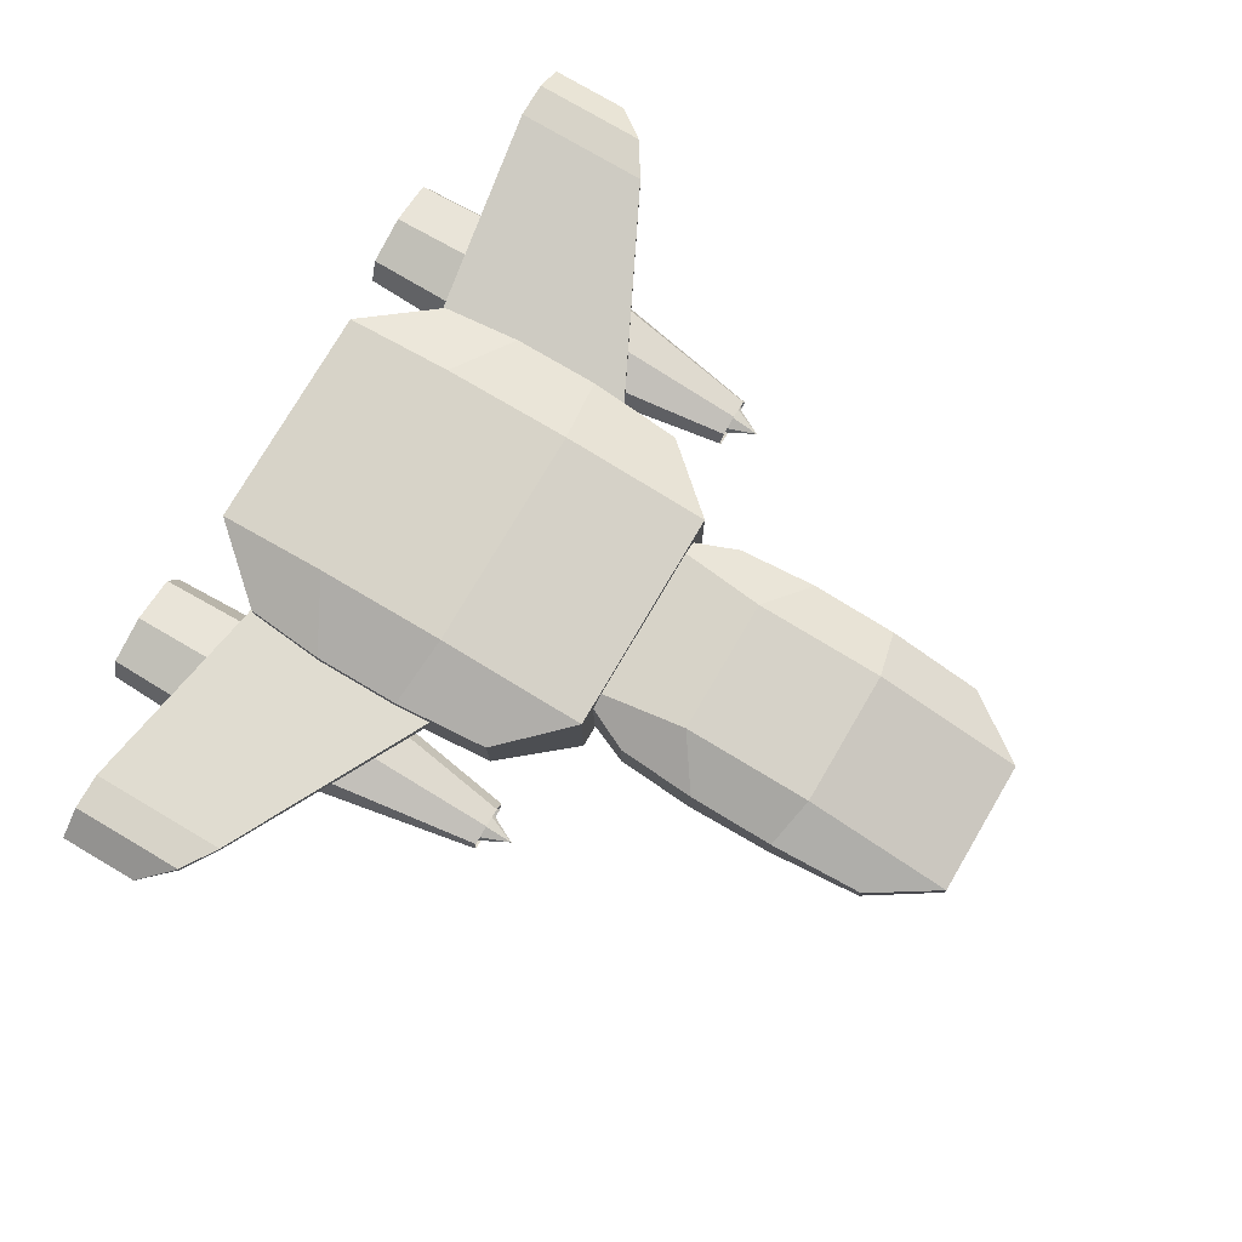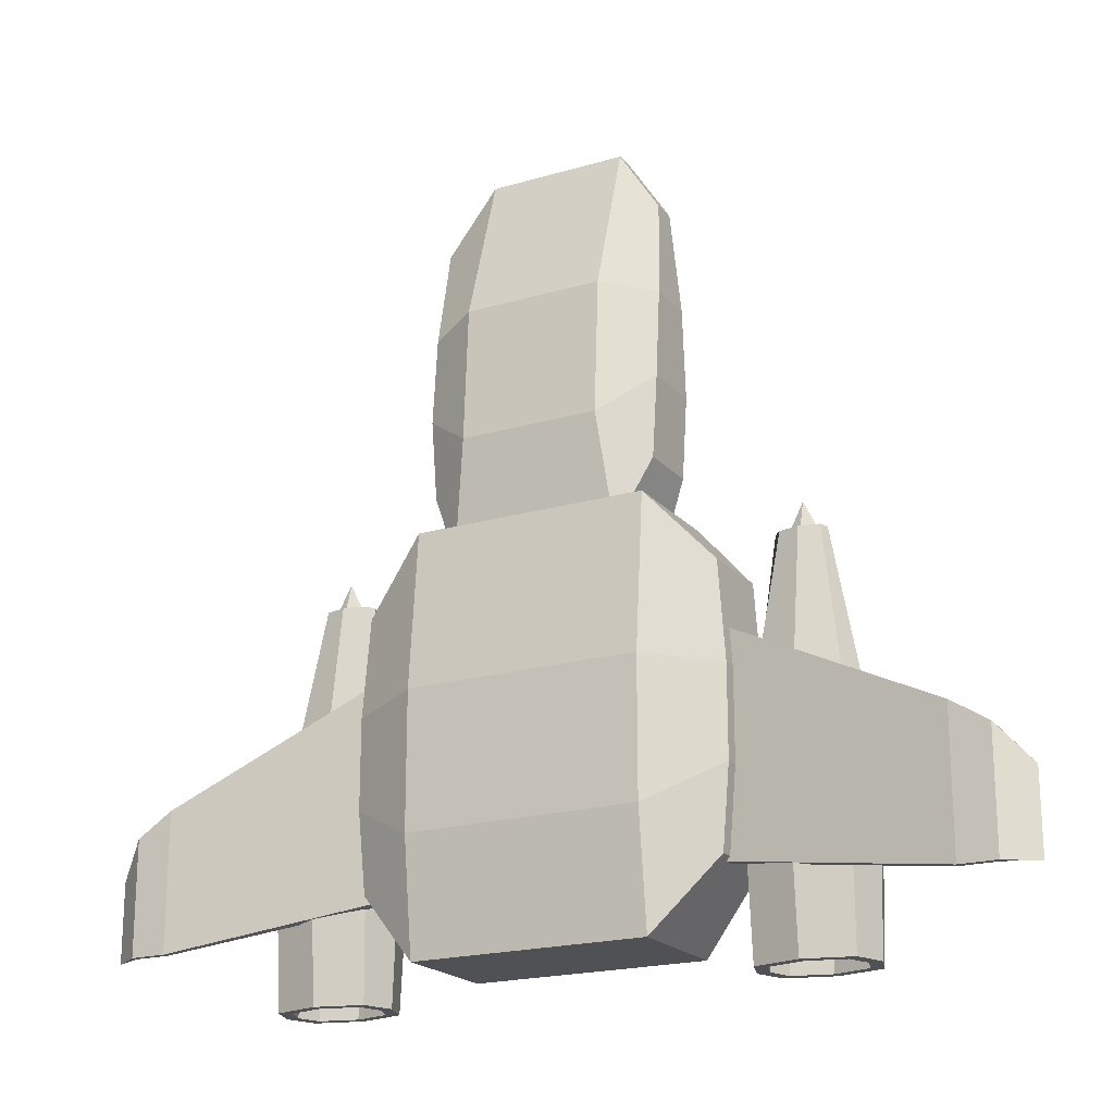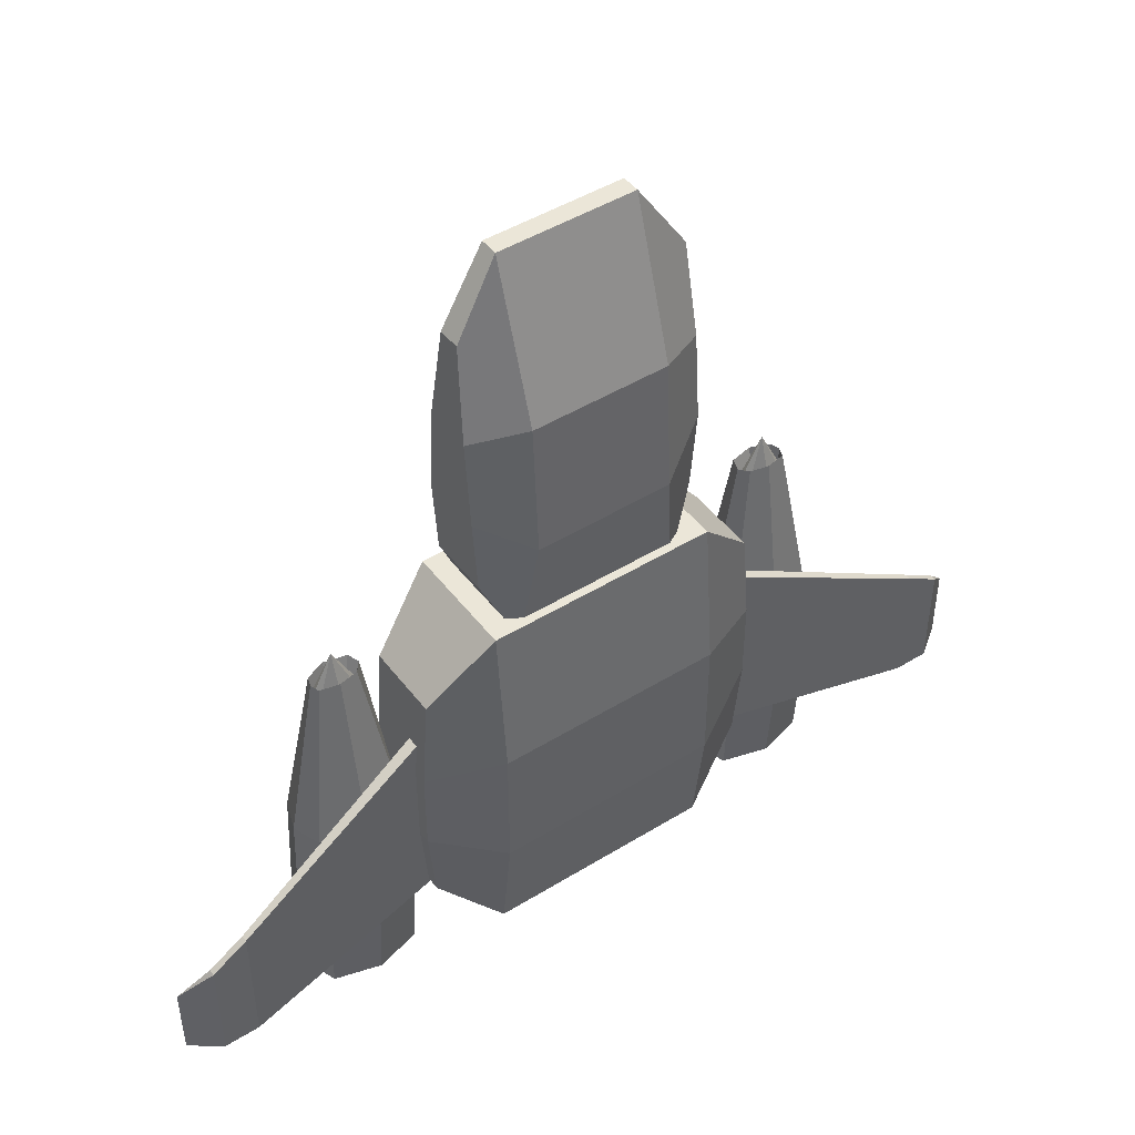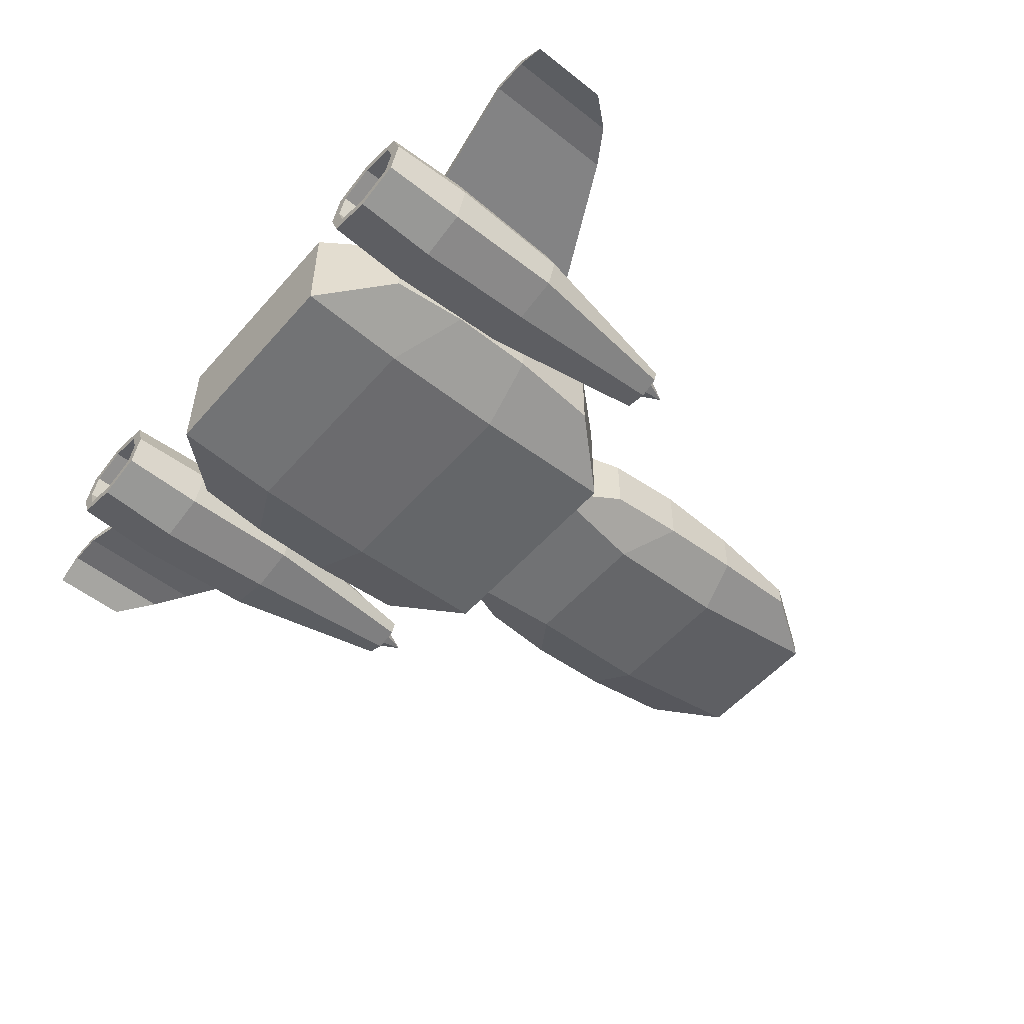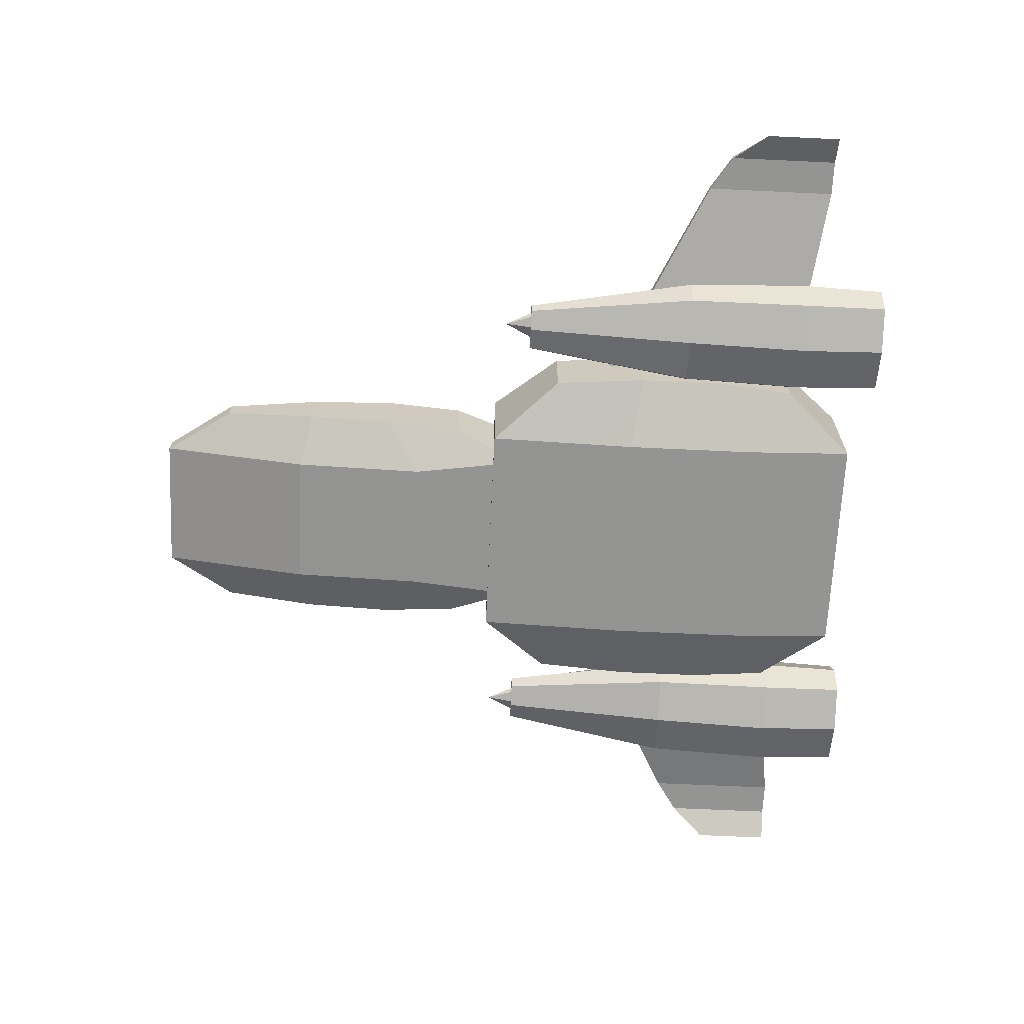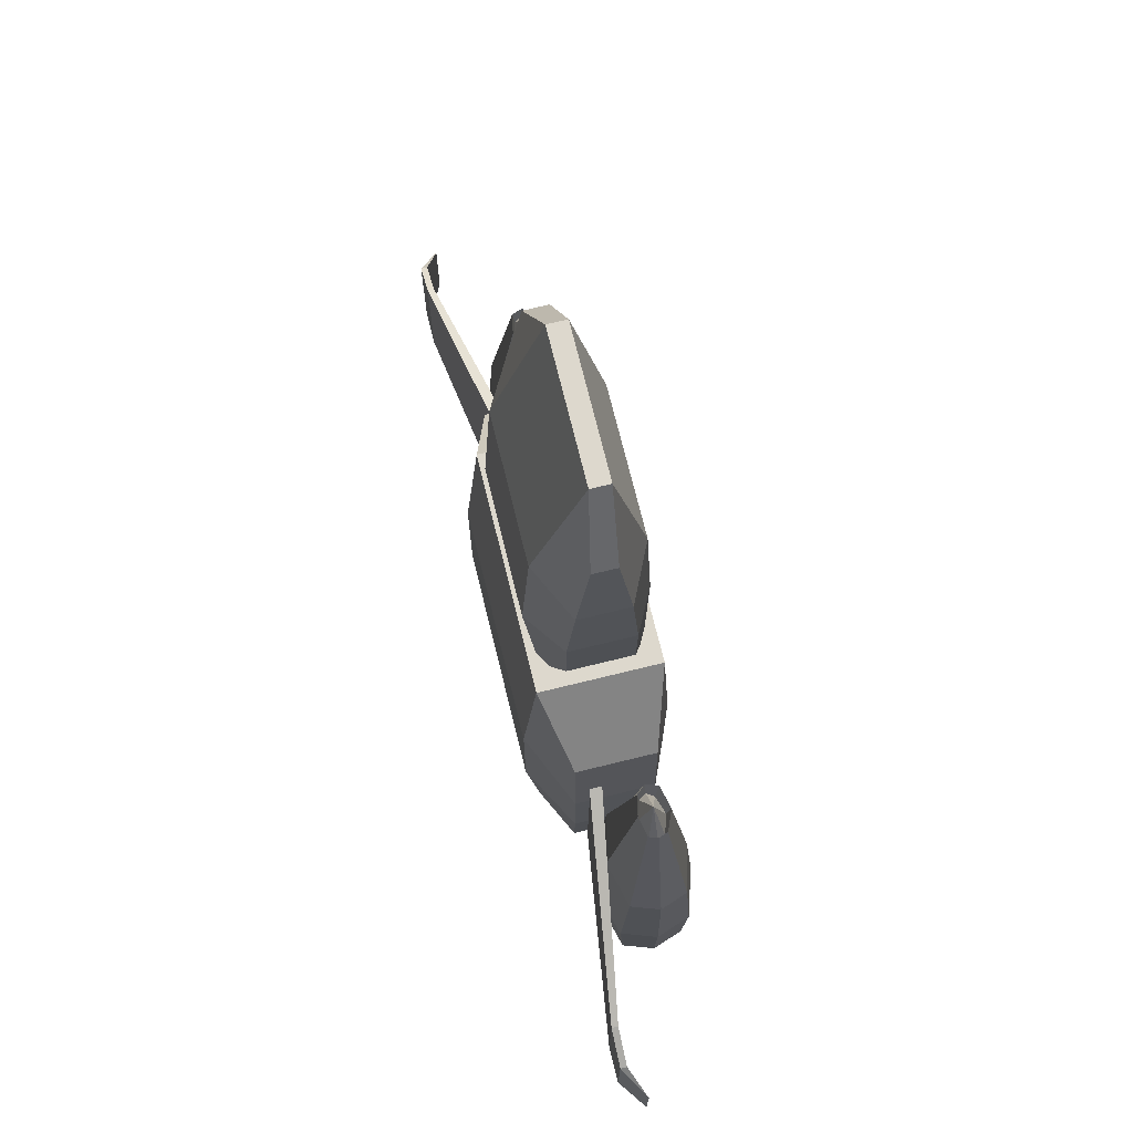
<metadata>
{"format":"obj","ext":"obj","renderer":"f3d","projection":"perspective","resolution":1024,"background":"white","views":[{"elev":77.2,"azim":-59.5,"up":"+Y"},{"elev":-20.0,"azim":-151.7,"up":"+Z"},{"elev":46.4,"azim":144.9,"up":"+Z"},{"elev":-53.5,"azim":-130.0,"up":"+Y"},{"elev":-66.9,"azim":87.3,"up":"+Y"},{"elev":72.2,"azim":-103.8,"up":"+Z"}]}
</metadata>
<code>
o M4_Ship_1_Cube.088
v 3.519 1.786 -6.097
v 3.519 -1.786 -6.097
v 3.519 1.786 6.097
v 3.519 -1.786 6.097
v 5.421 1.173 -4.004
v 5.421 -1.173 -4.004
v 5.421 1.173 4.004
v 5.421 -1.173 4.004
v 3.519 2.213 -2.669
v 3.519 2.213 1.396
v 3.519 -2.042 1.396
v 3.519 -2.042 -2.669
v 5.646 1.211 -1.592
v 5.646 1.211 1.077
v 5.646 -1.135 1.077
v 5.646 -1.135 -1.592
v 2.5 0.7522 2.273
v 2.5 0.3755 2.273
v 2.5 0.7522 -4.127
v 2.5 0.3755 -4.127
v 5.322 0.7522 2.273
v 5.322 0.3755 2.273
v 5.322 0.7522 -4.127
v 5.322 0.3755 -4.127
v 11.8 1.46 -5.109
v 11.8 1.659 -5.109
v 11.8 1.659 -0.9366
v 11.8 1.46 -0.9366
v 12.89 1.46 -5.109
v 12.89 1.659 -5.109
v 12.89 1.659 -1.639
v 12.89 1.46 -1.639
v 13.8 1.01 -5.109
v 13.8 1.01 -2.696
v 2.522 1.45 5.299
v 2.522 -1.45 5.299
v 2.106 0.08103 17.49
v 2.106 -0.4857 17.49
v 3.469 0.9522 7.392
v 3.469 -0.9522 7.392
v 3.469 0.3547 15.4
v 3.469 -0.346 15.4
v 2.106 1.797 8.727
v 2.106 1.565 12.79
v 2.106 -1.465 12.79
v 2.106 -1.658 8.727
v 3.631 0.983 9.803
v 3.631 0.7513 12.47
v 3.631 -0.7284 12.47
v 3.631 -0.9213 9.803
v 8.361 0.1749 -6.835
v 8.361 -1.219 -6.835
v 7.841 -0.24 5.032
v 7.841 -0.8042 5.032
v 8.605 -0.5221 -6.835
v 7.94 -0.5221 5.032
v 8.7 0.5421 -4.218
v 8.98 -0.5221 -6.835
v 8.653 -1.454 -6.835
v 8.653 0.4093 -6.835
v 8.605 -0.5221 -4.28
v 8.361 -1.219 -4.28
v 8.361 0.1749 -4.28
v 7.796 -0.7495 4.507
v 7.796 -0.2947 4.507
v 8.633 0.3321 -0.3603
v 8.633 -1.376 -0.3603
v 8.7 -1.586 -4.218
v 9.074 -0.5221 -4.218
v 8.933 -0.5221 -0.3603
v 7.94 -0.5221 4.507
v 6.133 0.1749 -6.835
v 6.133 -1.219 -6.835
v 6.653 -0.24 5.032
v 5.889 -0.5221 -6.835
v 5.794 0.5421 -4.218
v 5.514 -0.5221 -6.835
v 5.841 -1.454 -6.835
v 6.415 -0.5221 5.032
v 6.547 -0.8968 5.032
v 5.841 0.4093 -6.835
v 5.889 -0.5221 -4.28
v 6.133 -1.219 -4.28
v 6.133 0.1749 -4.28
v 6.698 -0.7495 4.507
v 6.698 -0.2947 4.507
v 5.861 0.3321 -0.3603
v 5.861 -1.376 -0.3603
v 5.794 -1.586 -4.218
v 5.42 -0.5221 -4.218
v 5.561 -0.5221 -0.3603
v 6.554 -0.5221 4.507
v 7.247 -1.524 -6.835
v 7.247 -0.1167 5.032
v 7.247 0.4796 -6.835
v 7.247 -1.05 5.032
v 7.247 0.7904 -6.835
v 7.247 -1.835 -6.835
v 7.247 -0.5221 -4.28
v 7.247 -1.524 -4.28
v 7.247 0.4796 -4.28
v 7.247 0.9774 -4.218
v 7.247 0.6816 -0.3603
v 7.247 -2.022 -4.218
v 7.247 -1.726 -0.3603
v 7.247 -0.9275 4.507
v 7.247 -0.1167 4.507
v 7.247 -0.5221 5.868
v -3.519 1.786 -6.097
v -3.519 -1.786 -6.097
v -3.519 1.786 6.097
v -3.519 -1.786 6.097
v -5.421 1.173 -4.004
v -5.421 -1.173 -4.004
v -5.421 1.173 4.004
v -5.421 -1.173 4.004
v -3.519 2.213 -2.669
v -3.519 2.213 1.396
v -3.519 -2.042 1.396
v -3.519 -2.042 -2.669
v -5.646 1.211 -1.592
v -5.646 1.211 1.077
v -5.646 -1.135 1.077
v -5.646 -1.135 -1.592
v 0 -1.786 -6.097
v 0 1.786 6.097
v 0 -1.786 6.097
v 0 1.786 -6.097
v 0 2.213 -2.669
v 0 2.213 1.396
v 0 -2.042 -2.669
v 0 -2.042 1.396
v -2.5 0.7522 2.273
v -2.5 0.3755 2.273
v -2.5 0.7522 -4.127
v -2.5 0.3755 -4.127
v -5.322 0.7522 2.273
v -5.322 0.3755 2.273
v -5.322 0.7522 -4.127
v -5.322 0.3755 -4.127
v -11.8 1.46 -5.109
v -11.8 1.659 -5.109
v -11.8 1.659 -0.9366
v -11.8 1.46 -0.9366
v -12.89 1.46 -5.109
v -12.89 1.659 -5.109
v -12.89 1.659 -1.639
v -12.89 1.46 -1.639
v -13.8 1.01 -5.109
v -13.8 1.01 -2.696
v -2.522 1.45 5.299
v -2.522 -1.45 5.299
v -2.106 0.08103 17.49
v -2.106 -0.4857 17.49
v -3.469 0.9522 7.392
v -3.469 -0.9522 7.392
v -3.469 0.3547 15.4
v -3.469 -0.346 15.4
v -2.106 1.797 8.727
v -2.106 1.565 12.79
v -2.106 -1.465 12.79
v -2.106 -1.658 8.727
v -3.631 0.983 9.803
v -3.631 0.7513 12.47
v -3.631 -0.7284 12.47
v -3.631 -0.9213 9.803
v 0 -1.45 5.299
v 0 0.08103 17.49
v 0 -0.4857 17.49
v 0 1.45 5.299
v 0 1.797 8.727
v 0 1.565 12.79
v 0 -1.658 8.727
v 0 -1.465 12.79
v -8.361 0.1749 -6.835
v -8.361 -1.219 -6.835
v -7.841 -0.24 5.032
v -7.841 -0.8042 5.032
v -8.605 -0.5221 -6.835
v -7.94 -0.5221 5.032
v -8.7 0.5421 -4.218
v -8.98 -0.5221 -6.835
v -8.653 -1.454 -6.835
v -8.653 0.4093 -6.835
v -8.605 -0.5221 -4.28
v -8.361 -1.219 -4.28
v -8.361 0.1749 -4.28
v -7.796 -0.7495 4.507
v -7.796 -0.2947 4.507
v -8.633 0.3321 -0.3603
v -8.633 -1.376 -0.3603
v -8.7 -1.586 -4.218
v -9.074 -0.5221 -4.218
v -8.933 -0.5221 -0.3603
v -7.94 -0.5221 4.507
v -6.133 0.1749 -6.835
v -6.133 -1.219 -6.835
v -6.653 -0.24 5.032
v -5.889 -0.5221 -6.835
v -5.794 0.5421 -4.218
v -5.514 -0.5221 -6.835
v -5.841 -1.454 -6.835
v -6.415 -0.5221 5.032
v -6.547 -0.8968 5.032
v -5.841 0.4093 -6.835
v -5.889 -0.5221 -4.28
v -6.133 -1.219 -4.28
v -6.133 0.1749 -4.28
v -6.698 -0.7495 4.507
v -6.698 -0.2947 4.507
v -5.861 0.3321 -0.3603
v -5.861 -1.376 -0.3603
v -5.794 -1.586 -4.218
v -5.42 -0.5221 -4.218
v -5.561 -0.5221 -0.3603
v -6.554 -0.5221 4.507
v -7.247 -1.524 -6.835
v -7.247 -0.1167 5.032
v -7.247 0.4796 -6.835
v -7.247 -1.05 5.032
v -7.247 0.7904 -6.835
v -7.247 -1.835 -6.835
v -7.247 -0.5221 -4.28
v -7.247 -1.524 -4.28
v -7.247 0.4796 -4.28
v -7.247 0.9774 -4.218
v -7.247 0.6816 -0.3603
v -7.247 -2.022 -4.218
v -7.247 -1.726 -0.3603
v -7.247 -0.9275 4.507
v -7.247 -0.1167 4.507
v -7.247 -0.5221 5.868
f 132 11 4 127
f 3 4 8 7
f 125 128 1 2
f 10 130 126 3
f 4 3 126 127
f 15 14 7 8
f 10 3 7 14
f 2 1 5 6
f 12 2 6 16
f 4 11 15 8
f 11 12 16 15
f 1 9 13 5
f 9 10 14 13
f 6 5 13 16
f 16 13 14 15
f 1 128 129 9
f 9 129 130 10
f 125 2 12 131
f 131 12 11 132
f 17 19 20 18
f 19 23 24 20
f 22 28 27 21
f 21 17 18 22
f 19 17 21 23
f 24 22 18 20
f 25 29 32 28
f 21 27 26 23
f 24 25 28 22
f 23 26 25 24
f 30 33 29
f 26 30 29 25
f 28 32 31 27
f 27 31 30 26
f 32 34 31
f 31 34 33 30
f 29 33 34 32
f 174 45 38 169
f 37 38 42 41
f 167 170 35 36
f 44 172 168 37
f 38 37 168 169
f 49 48 41 42
f 44 37 41 48
f 36 35 39 40
f 46 36 40 50
f 38 45 49 42
f 45 46 50 49
f 35 43 47 39
f 43 44 48 47
f 40 39 47 50
f 50 47 48 49
f 35 170 171 43
f 43 171 172 44
f 167 36 46 173
f 173 46 45 174
f 105 67 54 96
f 70 66 53 56
f 51 55 61 63
f 66 103 94 53
f 54 56 71 64
f 53 94 107 65
f 95 51 63 101
f 67 70 56 54
f 52 55 58 59
f 51 95 97 60
f 93 52 59 98
f 55 51 60 58
f 99 101 63 61
f 100 99 61 62
f 52 93 100 62
f 55 52 62 61
f 64 71 108
f 65 107 108
f 96 54 64 106
f 56 53 65 71
f 59 58 69 68
f 68 69 70 67
f 60 97 102 57
f 57 102 103 66
f 58 60 57 69
f 69 57 66 70
f 98 59 68 104
f 104 68 67 105
f 71 65 108
f 106 64 108
f 105 96 80 88
f 91 79 74 87
f 72 84 82 75
f 87 74 94 103
f 80 85 92 79
f 74 86 107 94
f 95 101 84 72
f 88 80 79 91
f 73 78 77 75
f 72 81 97 95
f 93 98 78 73
f 75 77 81 72
f 99 82 84 101
f 100 83 82 99
f 73 83 100 93
f 75 82 83 73
f 85 108 92
f 86 108 107
f 96 106 85 80
f 79 92 86 74
f 78 89 90 77
f 89 88 91 90
f 81 76 102 97
f 76 87 103 102
f 77 90 76 81
f 90 91 87 76
f 98 104 89 78
f 104 105 88 89
f 92 108 86
f 106 108 85
f 132 127 112 119
f 111 115 116 112
f 125 110 109 128
f 118 111 126 130
f 112 127 126 111
f 123 116 115 122
f 118 122 115 111
f 110 114 113 109
f 120 124 114 110
f 112 116 123 119
f 119 123 124 120
f 109 113 121 117
f 117 121 122 118
f 114 124 121 113
f 124 123 122 121
f 109 117 129 128
f 117 118 130 129
f 125 131 120 110
f 131 132 119 120
f 133 134 136 135
f 135 136 140 139
f 138 137 143 144
f 137 138 134 133
f 135 139 137 133
f 140 136 134 138
f 141 144 148 145
f 137 139 142 143
f 140 138 144 141
f 139 140 141 142
f 146 145 149
f 142 141 145 146
f 144 143 147 148
f 143 142 146 147
f 148 147 150
f 147 146 149 150
f 145 148 150 149
f 174 169 154 161
f 153 157 158 154
f 167 152 151 170
f 160 153 168 172
f 154 169 168 153
f 165 158 157 164
f 160 164 157 153
f 152 156 155 151
f 162 166 156 152
f 154 158 165 161
f 161 165 166 162
f 151 155 163 159
f 159 163 164 160
f 156 166 163 155
f 166 165 164 163
f 151 159 171 170
f 159 160 172 171
f 167 173 162 152
f 173 174 161 162
f 229 220 178 191
f 194 180 177 190
f 175 187 185 179
f 190 177 218 227
f 178 188 195 180
f 177 189 231 218
f 219 225 187 175
f 191 178 180 194
f 176 183 182 179
f 175 184 221 219
f 217 222 183 176
f 179 182 184 175
f 223 185 187 225
f 224 186 185 223
f 176 186 224 217
f 179 185 186 176
f 188 232 195
f 189 232 231
f 220 230 188 178
f 180 195 189 177
f 183 192 193 182
f 192 191 194 193
f 184 181 226 221
f 181 190 227 226
f 182 193 181 184
f 193 194 190 181
f 222 228 192 183
f 228 229 191 192
f 195 232 189
f 230 232 188
f 229 212 204 220
f 215 211 198 203
f 196 199 206 208
f 211 227 218 198
f 204 203 216 209
f 198 218 231 210
f 219 196 208 225
f 212 215 203 204
f 197 199 201 202
f 196 219 221 205
f 217 197 202 222
f 199 196 205 201
f 223 225 208 206
f 224 223 206 207
f 197 217 224 207
f 199 197 207 206
f 209 216 232
f 210 231 232
f 220 204 209 230
f 203 198 210 216
f 202 201 214 213
f 213 214 215 212
f 205 221 226 200
f 200 226 227 211
f 201 205 200 214
f 214 200 211 215
f 222 202 213 228
f 228 213 212 229
f 216 210 232
f 230 209 232

</code>
